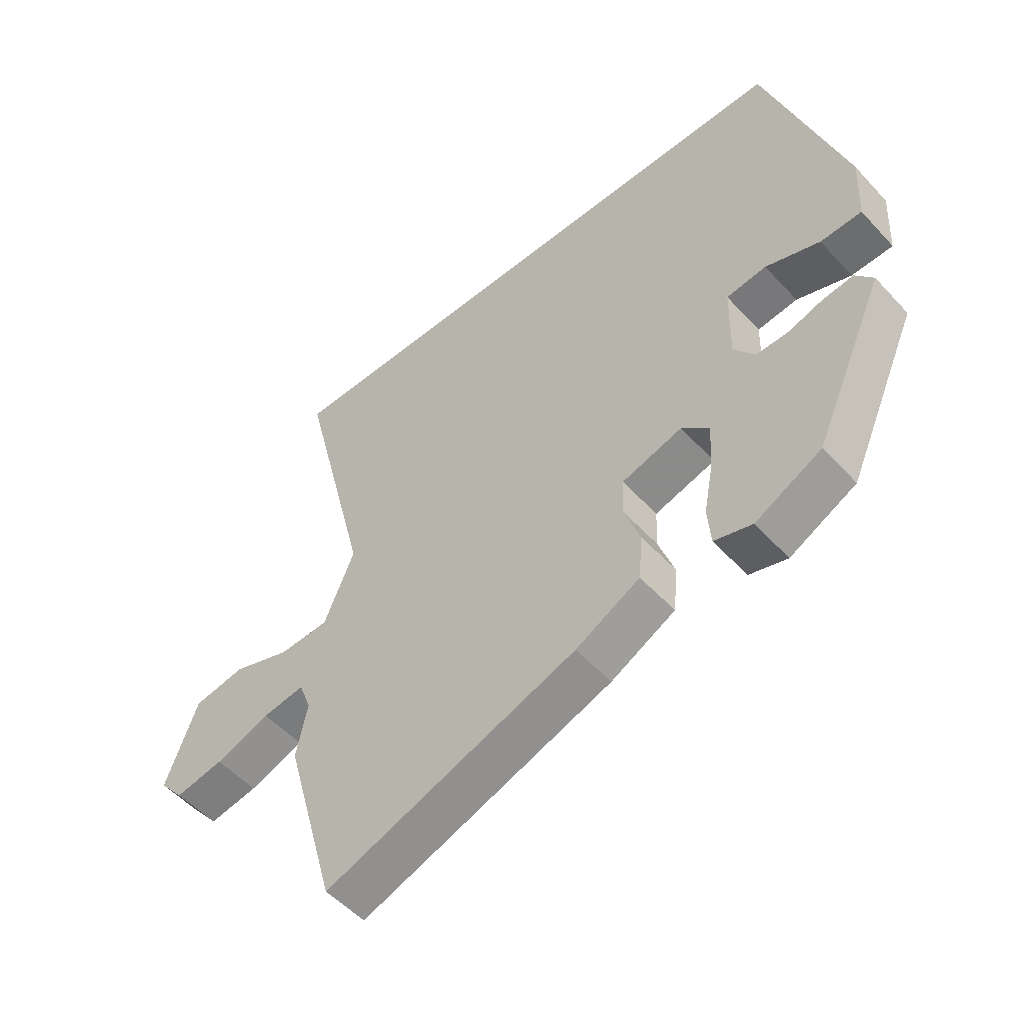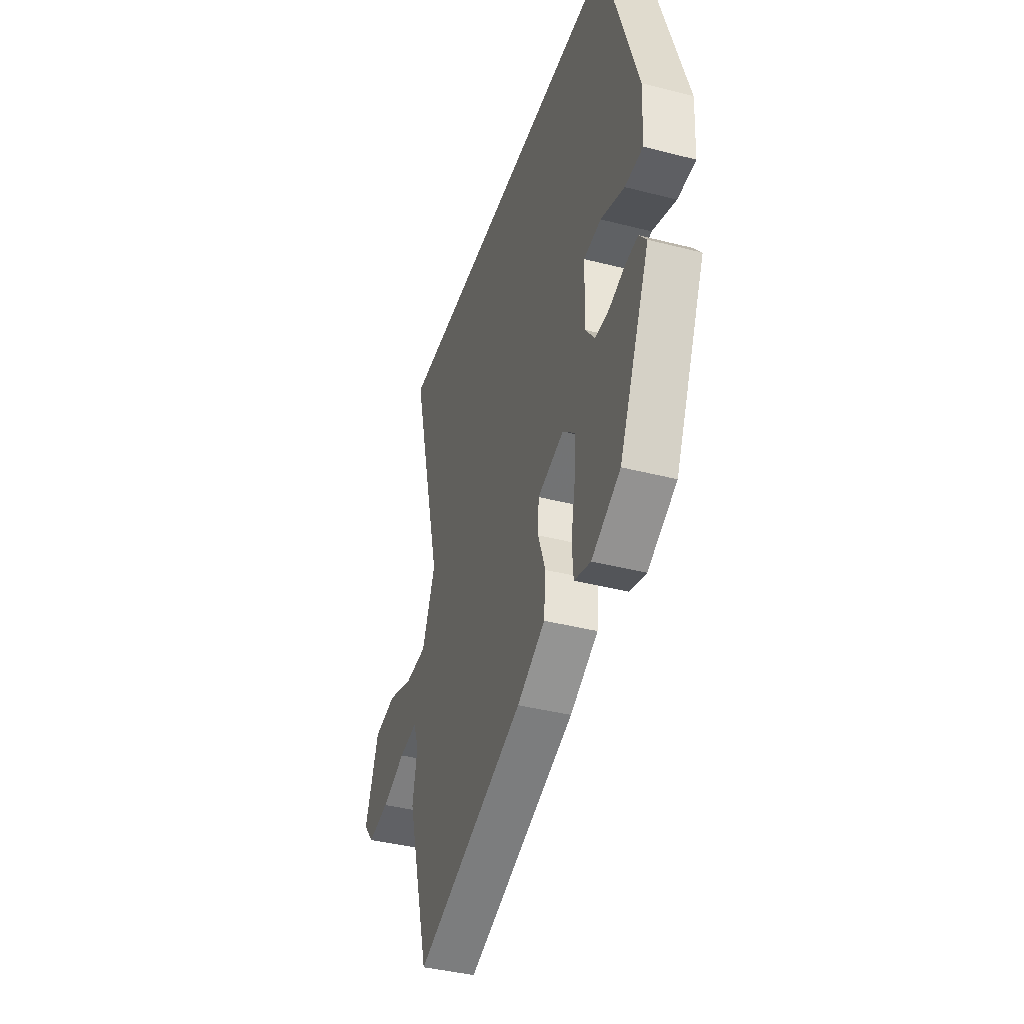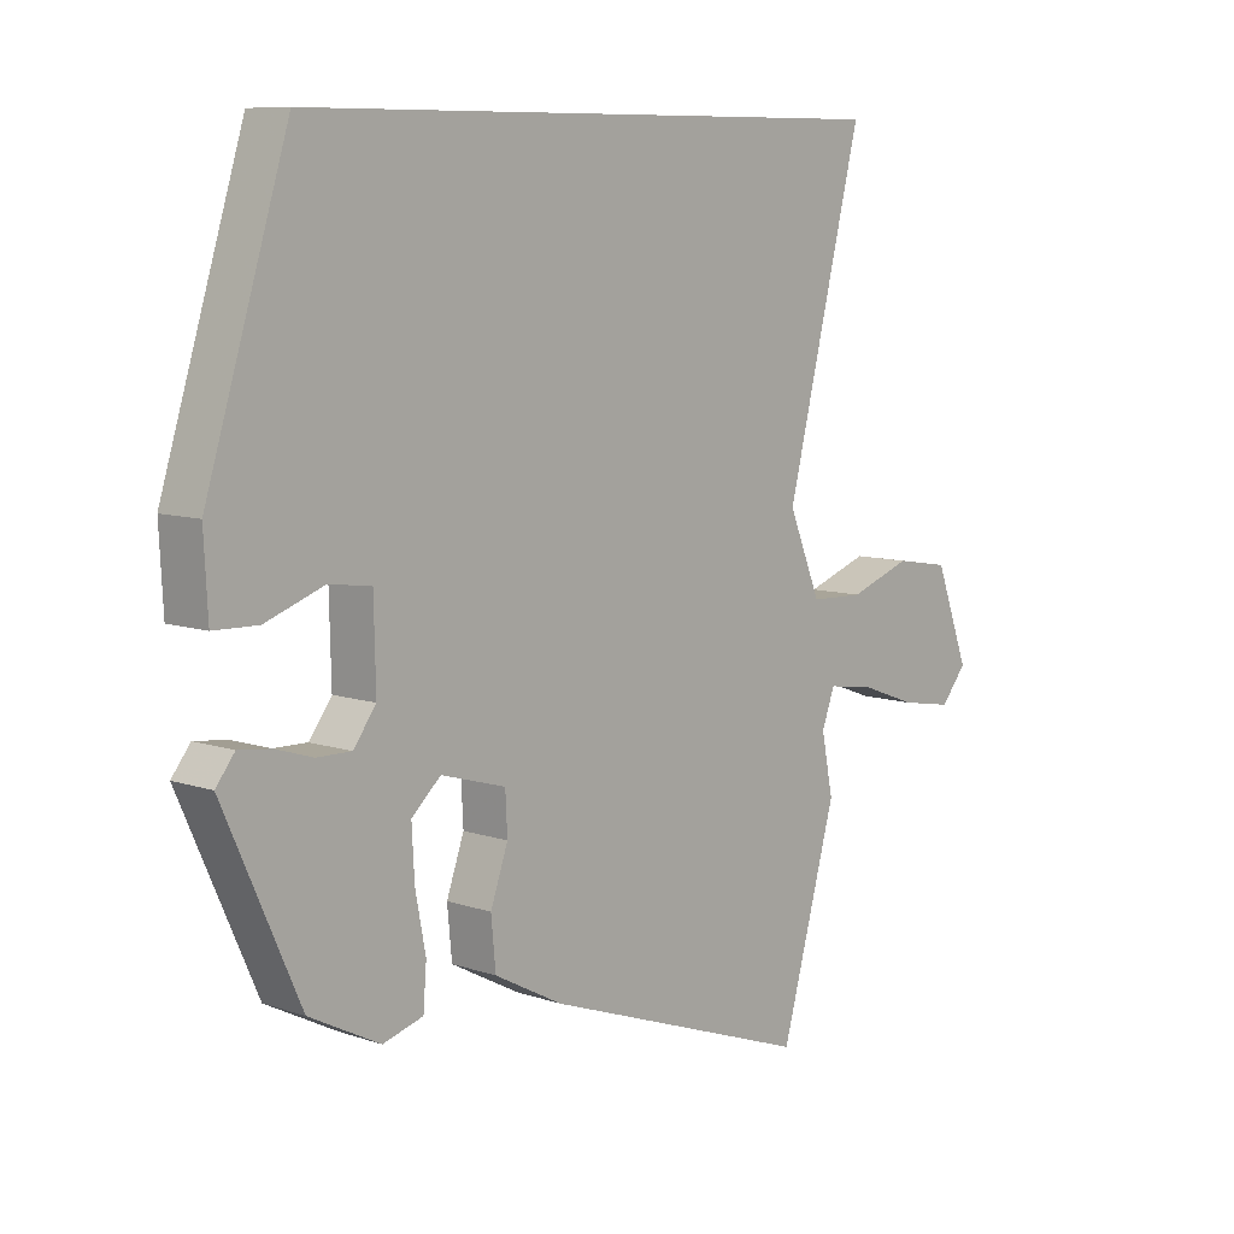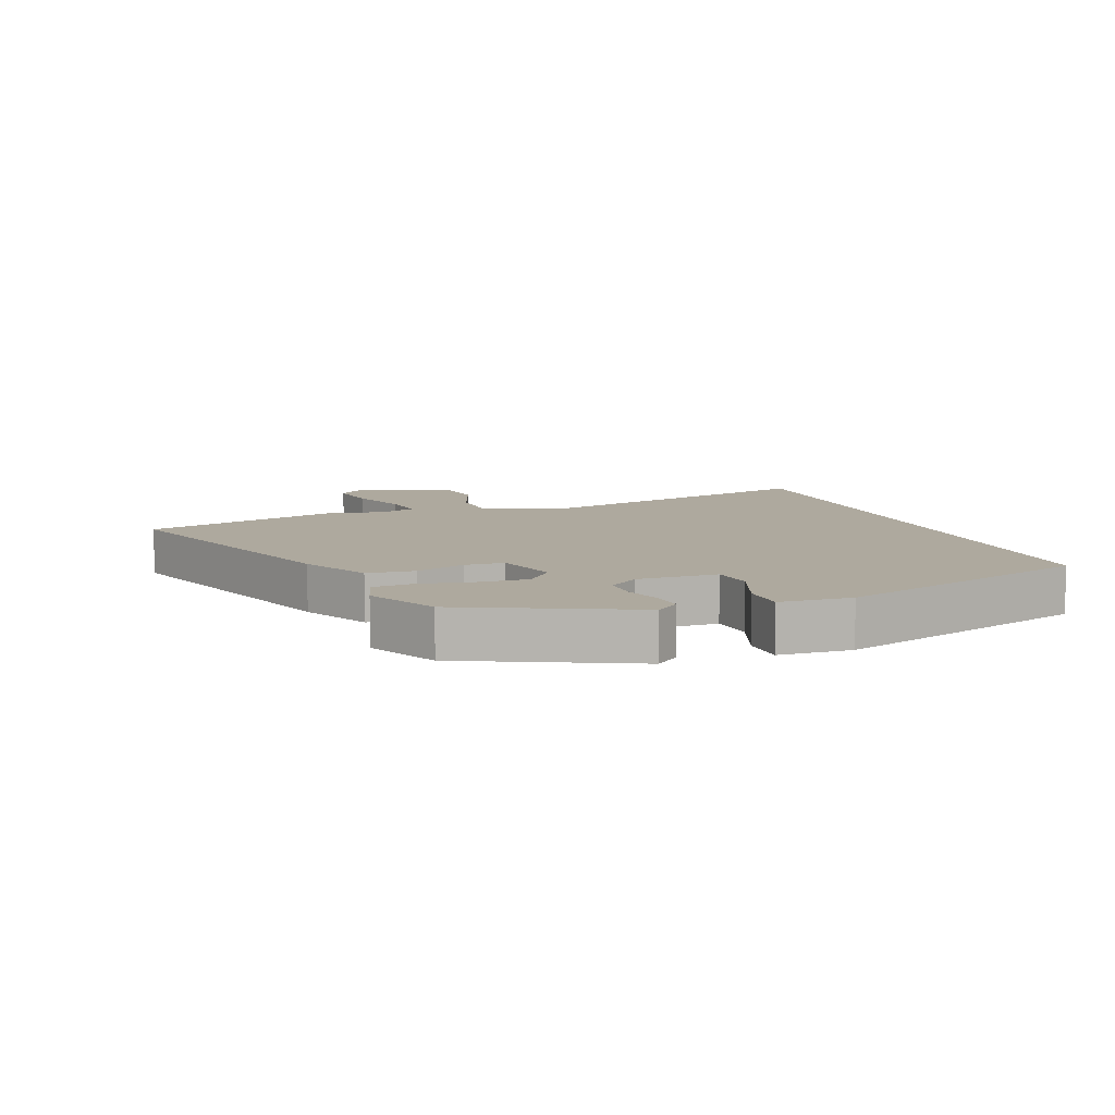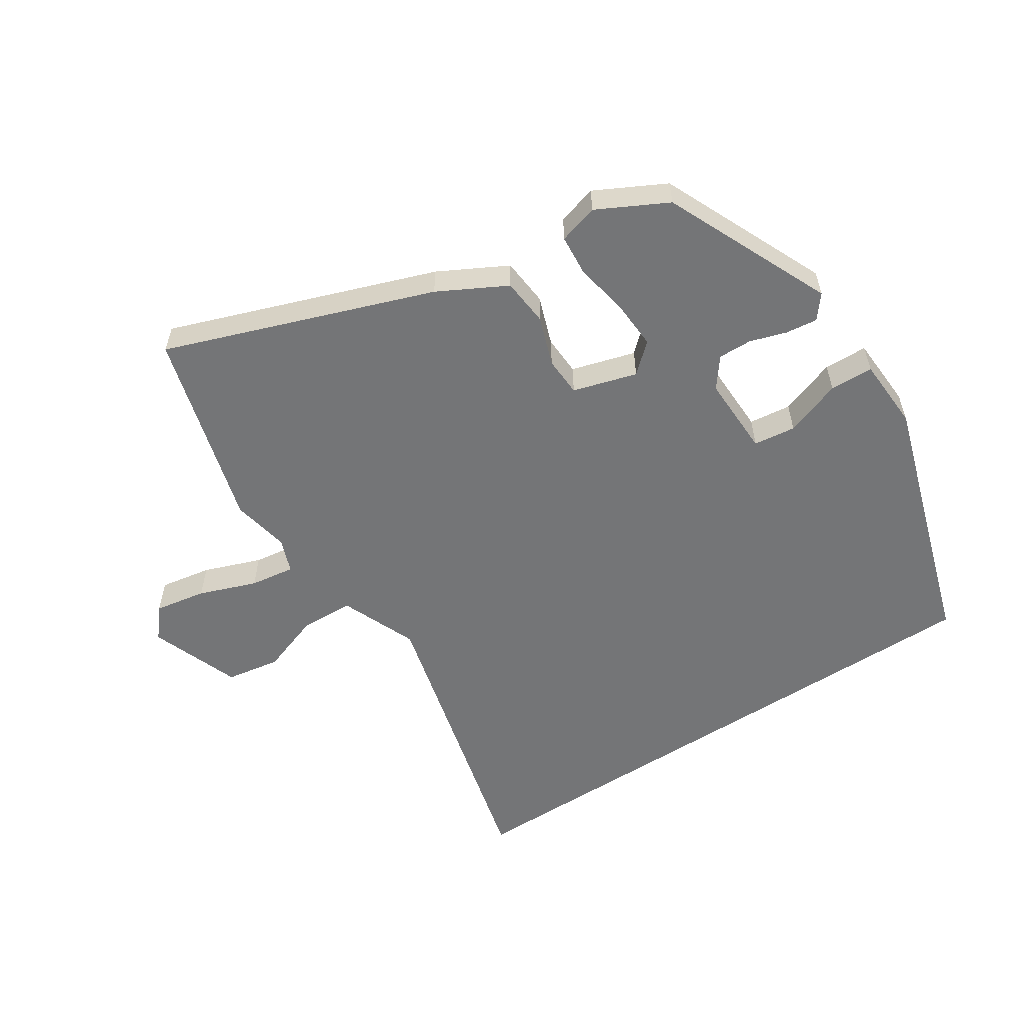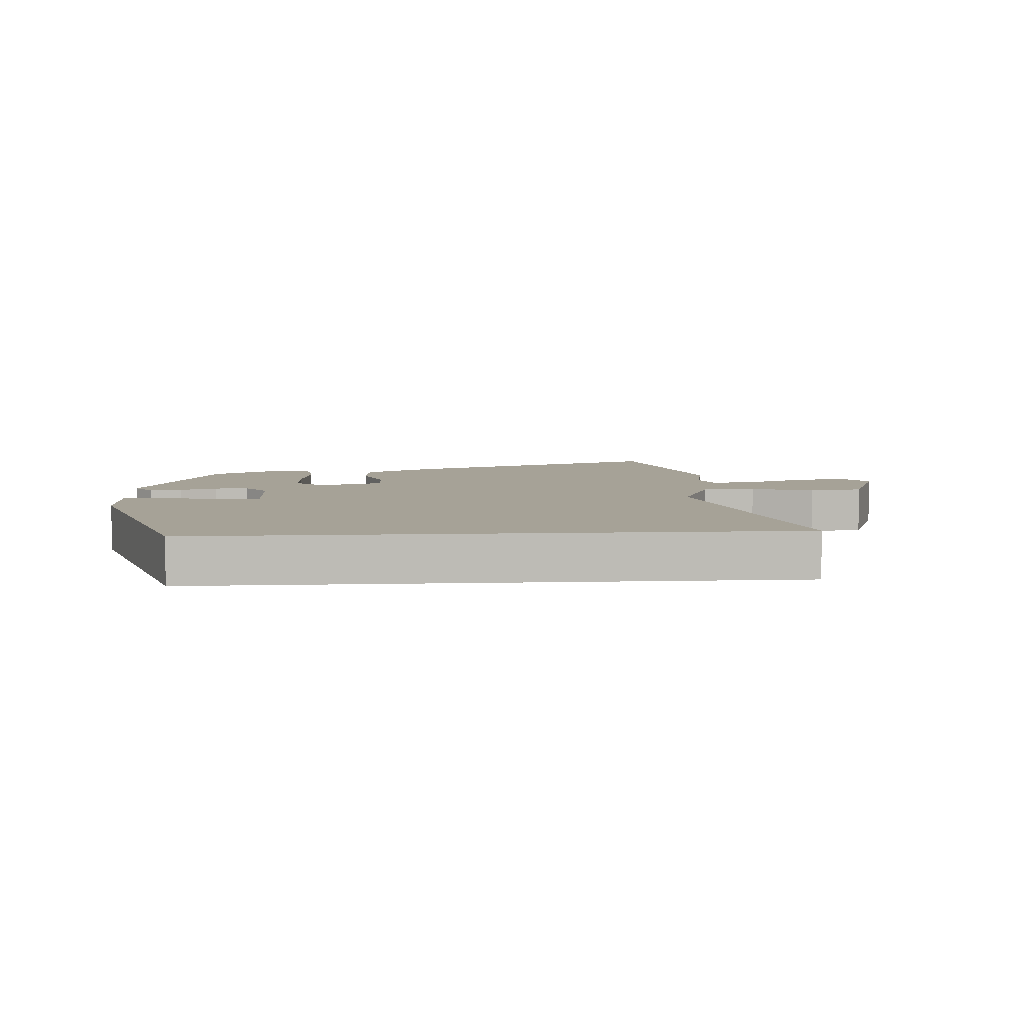
<metadata>
{"format":"obj","ext":"obj","renderer":"f3d","projection":"perspective","resolution":1024,"background":"white","views":[{"elev":-52.6,"azim":-138.8,"up":"+Z"},{"elev":-39.9,"azim":-107.6,"up":"+Z"},{"elev":8.8,"azim":-47.8,"up":"+Z"},{"elev":9.1,"azim":-110.2,"up":"+Y"},{"elev":-56.5,"azim":-147.0,"up":"+Y"},{"elev":6.4,"azim":-4.0,"up":"+Y"}]}
</metadata>
<code>
v -0.351 0.07 0.5
v 0.575 0.07 0.5
v 0.457 0.07 0.027
v 0.507 0.07 -0.093
v 0.59 0.07 -0.096
v 0.686 0.07 -0.062
v 0.771 0.07 -0.076
v 0.824 0.07 -0.217
v 0.784 0.07 -0.265
v 0.703 0.07 -0.251
v 0.613 0.07 -0.218
v 0.543 0.07 -0.208
v 0.523 0.07 -0.262
v 0.541 0.07 -0.352
v 0.455 0.07 -0.661
v 0.038 0.07 -0.513
v -0.068 0.07 -0.457
v -0.075 0.07 -0.382
v -0.048 0.07 -0.305
v -0.051 0.07 -0.243
v -0.151 0.07 -0.214
v -0.196 0.07 -0.255
v -0.192 0.07 -0.331
v -0.176 0.07 -0.415
v -0.181 0.07 -0.479
v -0.243 0.07 -0.497
v -0.352 0.07 -0.441
v -0.469 0.07 -0.18
v -0.44 0.07 -0.143
v -0.39 0.07 -0.149
v -0.333 0.07 -0.167
v -0.28 0.07 -0.168
v -0.245 0.07 -0.121
v -0.248 0.07 0.005
v -0.314 0.07 0.013
v -0.403 0.07 -0.019
v -0.471 0.07 -0.017
v -0.477 0.07 0.096
v -0.351 0 0.5
v 0.575 0 0.5
v 0.457 0 0.027
v 0.507 0 -0.093
v 0.59 0 -0.096
v 0.686 0 -0.062
v 0.771 0 -0.076
v 0.824 0 -0.217
v 0.784 0 -0.265
v 0.703 0 -0.251
v 0.613 0 -0.218
v 0.543 0 -0.208
v 0.523 0 -0.262
v 0.541 0 -0.352
v 0.455 0 -0.661
v 0.038 0 -0.513
v -0.068 0 -0.457
v -0.075 0 -0.382
v -0.048 0 -0.305
v -0.051 0 -0.243
v -0.151 0 -0.214
v -0.196 0 -0.255
v -0.192 0 -0.331
v -0.176 0 -0.415
v -0.181 0 -0.479
v -0.243 0 -0.497
v -0.352 0 -0.441
v -0.469 0 -0.18
v -0.44 0 -0.143
v -0.39 0 -0.149
v -0.333 0 -0.167
v -0.28 0 -0.168
v -0.245 0 -0.121
v -0.248 0 0.005
v -0.314 0 0.013
v -0.403 0 -0.019
v -0.471 0 -0.017
v -0.477 0 0.096
f 35 36 37 38
f 34 35 38 1
f 28 29 30 31
f 28 31 32
f 27 28 32
f 26 27 32 33
f 23 24 25 26
f 22 23 26 33
f 16 17 18 19
f 16 19 20
f 13 14 15 16
f 12 13 16 20
f 8 9 10 11
f 8 11 12
f 5 6 7 8
f 4 5 8 12
f 3 4 12 20
f 34 1 2 3
f 21 22 33 34
f 3 20 21 34
f 76 75 74 73
f 39 76 73 72
f 69 68 67 66
f 70 69 66
f 70 66 65
f 71 70 65 64
f 64 63 62 61
f 71 64 61 60
f 57 56 55 54
f 58 57 54
f 54 53 52 51
f 58 54 51 50
f 49 48 47 46
f 50 49 46
f 46 45 44 43
f 50 46 43 42
f 58 50 42 41
f 41 40 39 72
f 72 71 60 59
f 72 59 58 41
f 1 39 40 2
f 2 40 41 3
f 3 41 42 4
f 4 42 43 5
f 5 43 44 6
f 6 44 45 7
f 7 45 46 8
f 8 46 47 9
f 9 47 48 10
f 10 48 49 11
f 11 49 50 12
f 12 50 51 13
f 13 51 52 14
f 14 52 53 15
f 15 53 54 16
f 16 54 55 17
f 17 55 56 18
f 18 56 57 19
f 19 57 58 20
f 20 58 59 21
f 21 59 60 22
f 22 60 61 23
f 23 61 62 24
f 24 62 63 25
f 25 63 64 26
f 26 64 65 27
f 27 65 66 28
f 28 66 67 29
f 29 67 68 30
f 30 68 69 31
f 31 69 70 32
f 32 70 71 33
f 33 71 72 34
f 34 72 73 35
f 35 73 74 36
f 36 74 75 37
f 37 75 76 38
f 38 76 39 1

</code>
